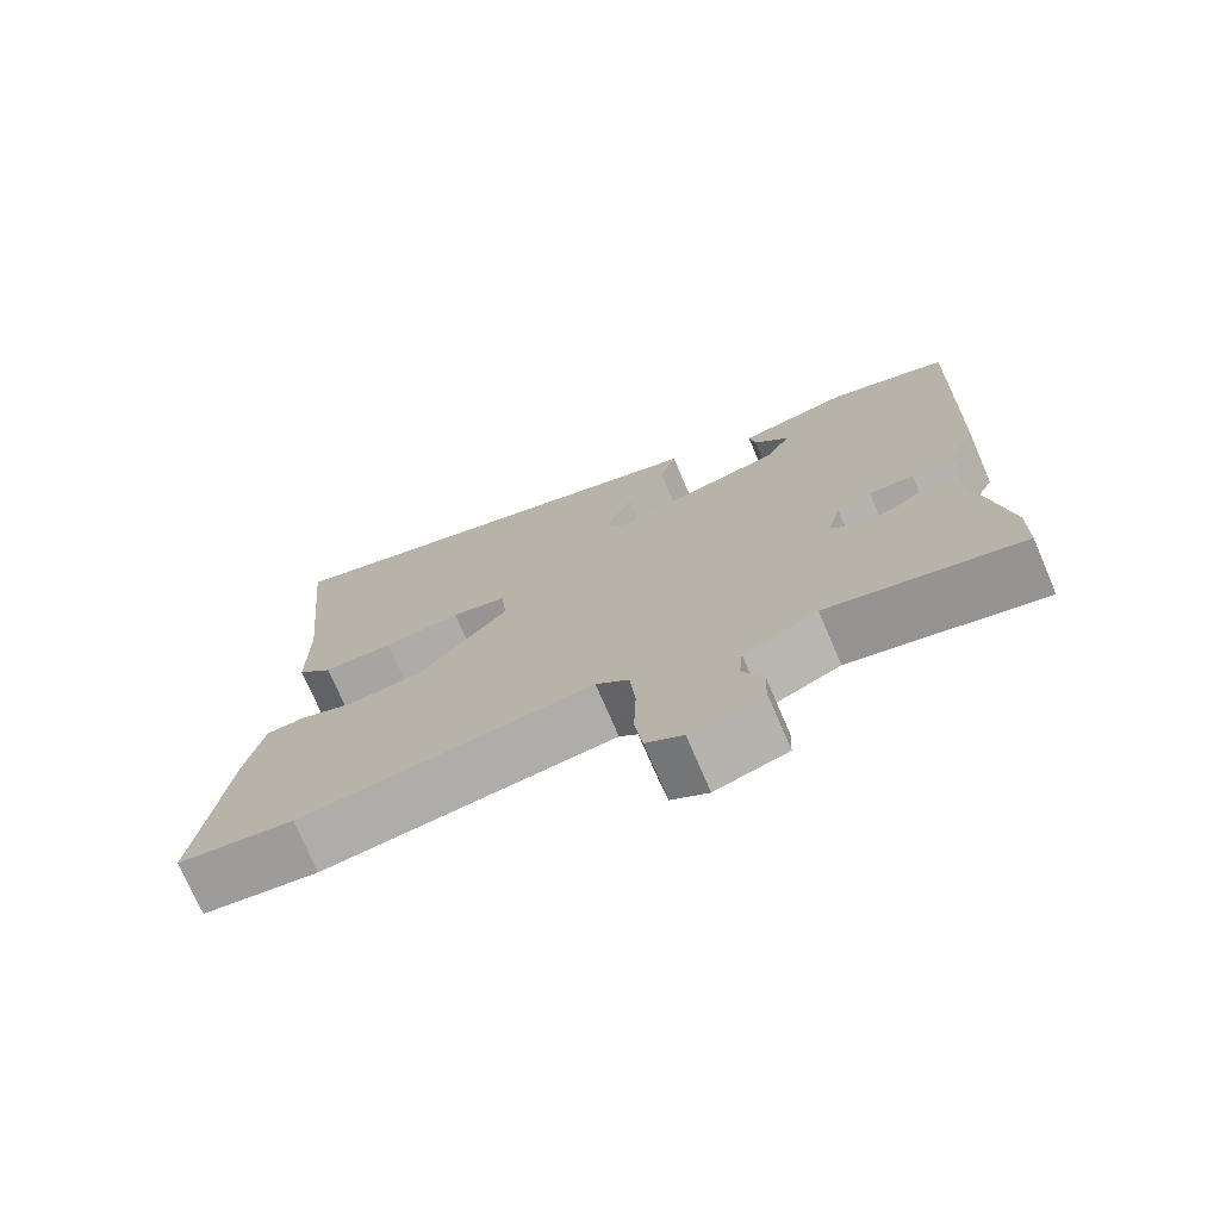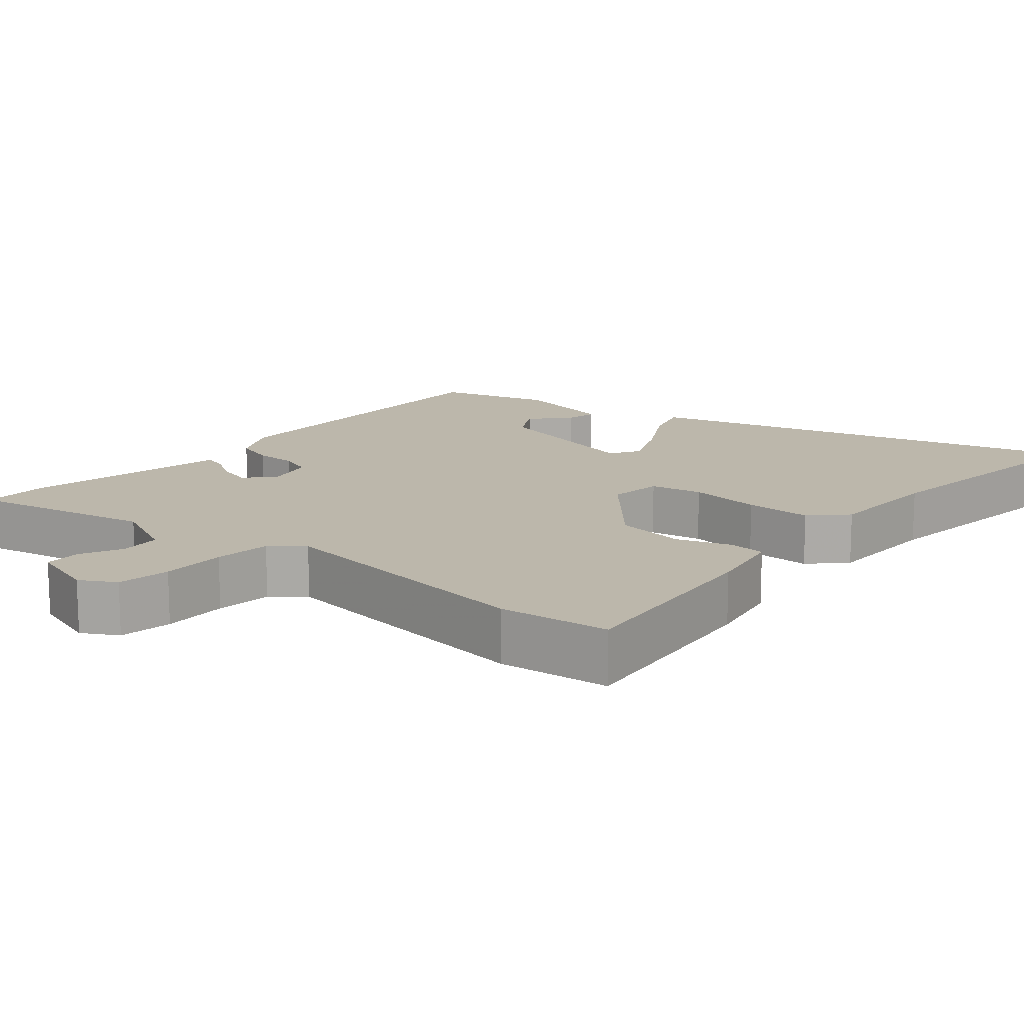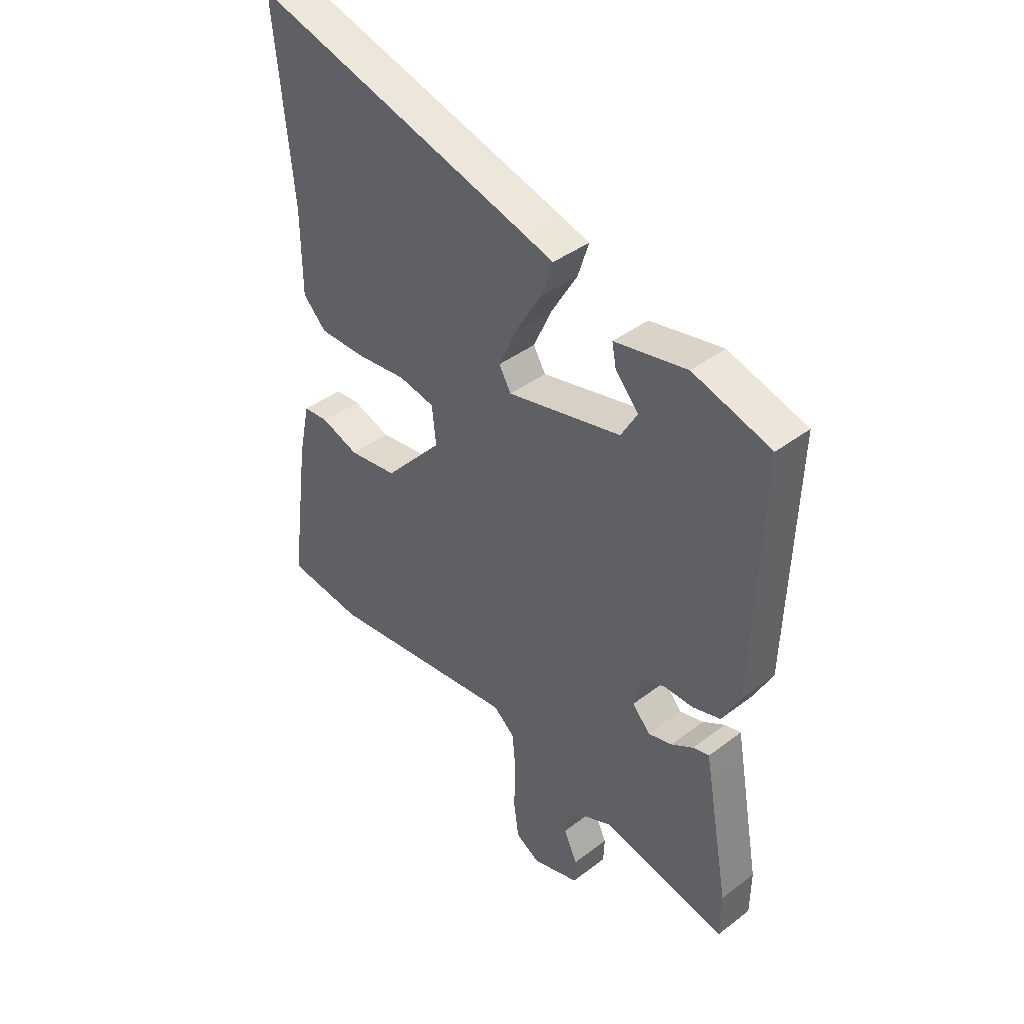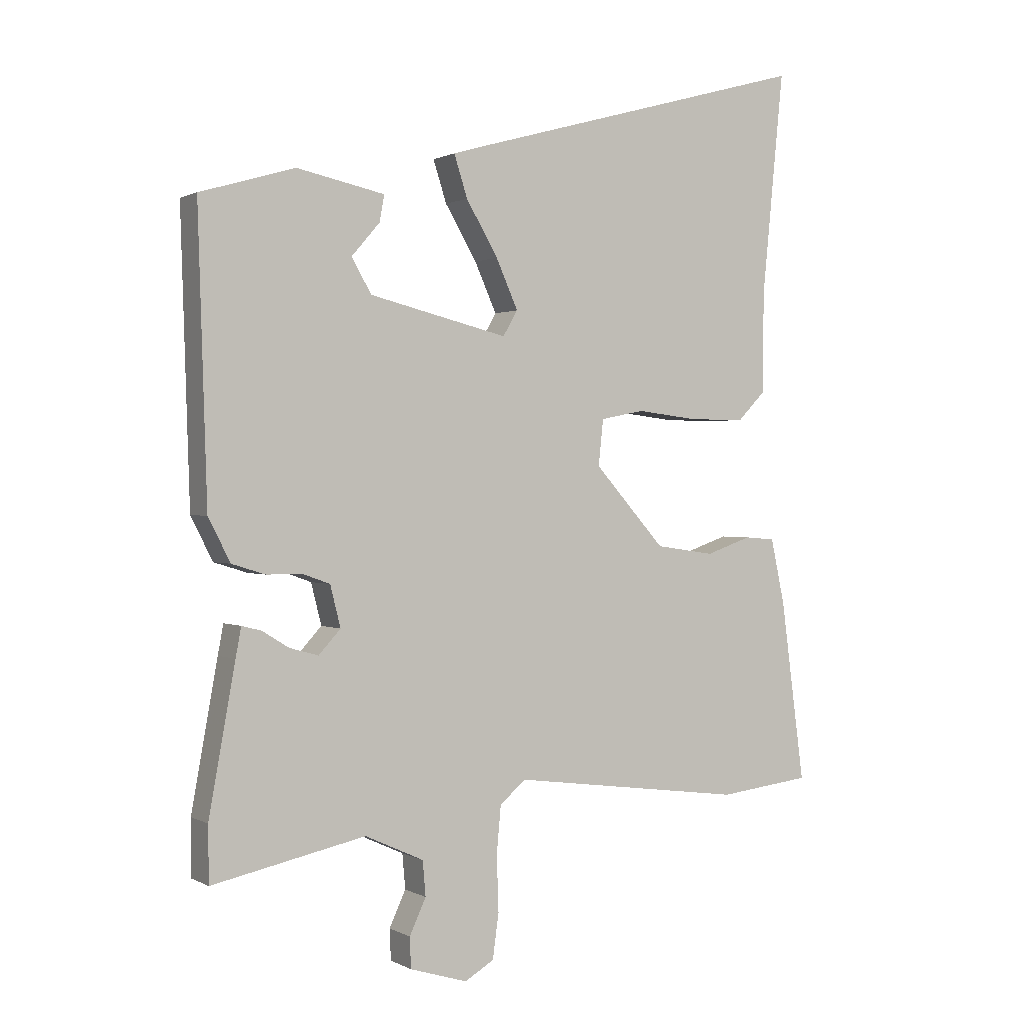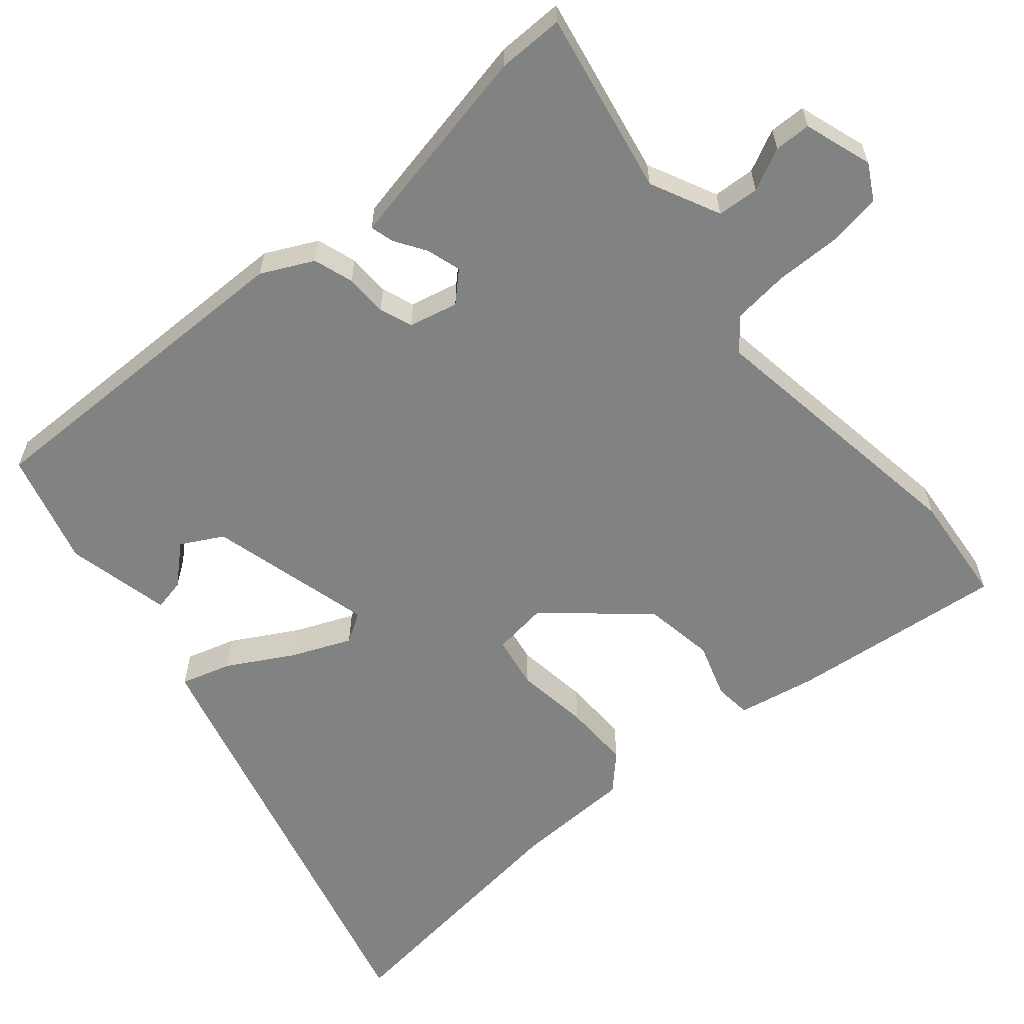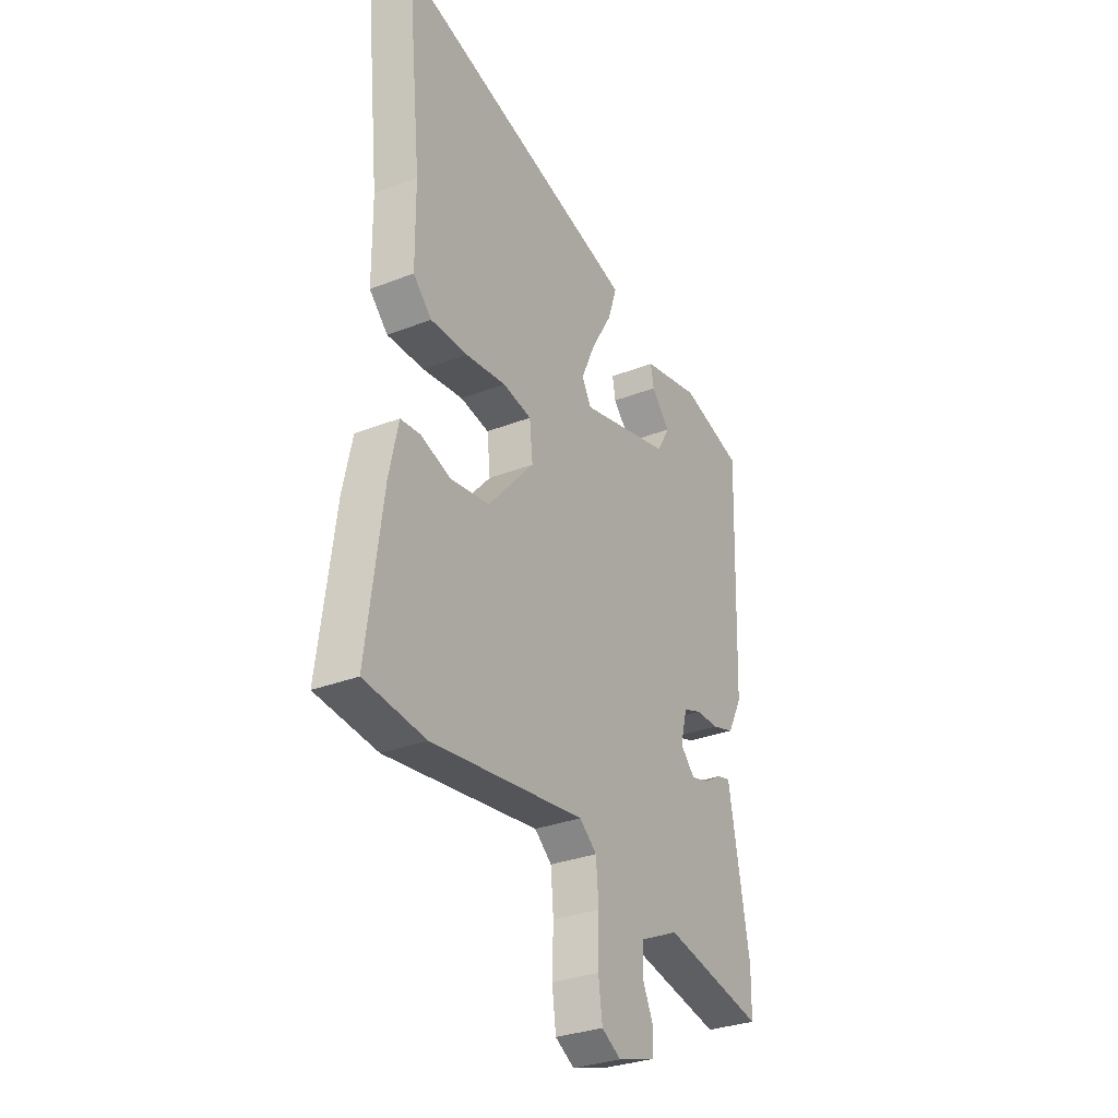
<metadata>
{"format":"obj","ext":"obj","renderer":"f3d","projection":"perspective","resolution":1024,"background":"white","views":[{"elev":-73.9,"azim":23.2,"up":"+Z"},{"elev":14.4,"azim":-139.2,"up":"+Y"},{"elev":40.8,"azim":47.2,"up":"+Z"},{"elev":0.8,"azim":150.9,"up":"+Z"},{"elev":-60.6,"azim":131.4,"up":"+Y"},{"elev":-30.8,"azim":-60.6,"up":"+Z"}]}
</metadata>
<code>
v 0.5 0.07 -0.49
v 0.499 0.07 -0.581
v 0.248 0.07 -0.528
v 0.152 0.07 -0.572
v 0.147 0.07 -0.629
v 0.174 0.07 -0.687
v 0.172 0.07 -0.737
v 0.078 0.07 -0.766
v 0.03 0.07 -0.738
v 0.02 0.07 -0.665
v 0.023 0.07 -0.575
v 0.016 0.07 -0.497
v -0.027 0.07 -0.461
v -0.41 0.07 -0.511
v -0.562 0.07 -0.493
v -0.523 0.07 -0.198
v -0.5 0.07 -0.091
v -0.45 0.07 -0.087
v -0.375 0.07 -0.113
v -0.278 0.07 -0.099
v -0.162 0.07 0.03
v -0.17 0.07 0.105
v -0.242 0.07 0.119
v -0.343 0.07 0.107
v -0.435 0.07 0.107
v -0.481 0.07 0.154
v -0.482 0.07 0.318
v -0.518 0.07 0.681
v 0.042 0.07 0.524
v 0.097 0.07 0.508
v 0.075 0.07 0.44
v 0.023 0.07 0.352
v -0.013 0.07 0.272
v 0.011 0.07 0.231
v 0.238 0.07 0.286
v 0.27 0.07 0.342
v 0.224 0.07 0.395
v 0.216 0.07 0.438
v 0.36 0.07 0.468
v 0.515 0.07 0.422
v 0.5 0.07 -0.044
v 0.464 0.07 -0.114
v 0.409 0.07 -0.131
v 0.351 0.07 -0.131
v 0.306 0.07 -0.147
v 0.289 0.07 -0.214
v 0.325 0.07 -0.253
v 0.372 0.07 -0.24
v 0.416 0.07 -0.213
v 0.448 0.07 -0.205
v 0.457 0.07 -0.253
v 0.5 0 -0.49
v 0.499 0 -0.581
v 0.248 0 -0.528
v 0.152 0 -0.572
v 0.147 0 -0.629
v 0.174 0 -0.687
v 0.172 0 -0.737
v 0.078 0 -0.766
v 0.03 0 -0.738
v 0.02 0 -0.665
v 0.023 0 -0.575
v 0.016 0 -0.497
v -0.027 0 -0.461
v -0.41 0 -0.511
v -0.562 0 -0.493
v -0.523 0 -0.198
v -0.5 0 -0.091
v -0.45 0 -0.087
v -0.375 0 -0.113
v -0.278 0 -0.099
v -0.162 0 0.03
v -0.17 0 0.105
v -0.242 0 0.119
v -0.343 0 0.107
v -0.435 0 0.107
v -0.481 0 0.154
v -0.482 0 0.318
v -0.518 0 0.681
v 0.042 0 0.524
v 0.097 0 0.508
v 0.075 0 0.44
v 0.023 0 0.352
v -0.013 0 0.272
v 0.011 0 0.231
v 0.238 0 0.286
v 0.27 0 0.342
v 0.224 0 0.395
v 0.216 0 0.438
v 0.36 0 0.468
v 0.515 0 0.422
v 0.5 0 -0.044
v 0.464 0 -0.114
v 0.409 0 -0.131
v 0.351 0 -0.131
v 0.306 0 -0.147
v 0.289 0 -0.214
v 0.325 0 -0.253
v 0.372 0 -0.24
v 0.416 0 -0.213
v 0.448 0 -0.205
v 0.457 0 -0.253
f 1 2 3
f 51 1 3
f 50 51 3
f 49 50 3
f 48 49 3
f 47 48 3 4
f 46 47 4
f 45 46 4
f 42 43 44
f 41 42 44
f 40 41 44
f 39 40 44
f 39 44 45
f 36 37 38 39
f 39 45 4
f 36 39 4
f 35 36 4
f 30 31 32
f 29 30 32
f 28 29 32
f 27 28 32
f 27 32 33
f 26 27 33
f 25 26 33
f 24 25 33
f 23 24 33
f 22 23 33 34
f 17 18 19
f 16 17 19
f 15 16 19
f 14 15 19
f 13 14 19
f 12 13 19 20
f 9 10 11
f 8 9 11
f 7 8 11
f 6 7 11
f 5 6 11
f 4 5 11 12
f 35 4 12
f 34 35 12
f 22 34 12
f 21 22 12
f 12 20 21
f 54 53 52
f 54 52 102
f 54 102 101
f 54 101 100
f 54 100 99
f 55 54 99 98
f 55 98 97
f 55 97 96
f 95 94 93
f 95 93 92
f 95 92 91
f 95 91 90
f 96 95 90
f 90 89 88 87
f 55 96 90
f 55 90 87
f 55 87 86
f 83 82 81
f 83 81 80
f 83 80 79
f 83 79 78
f 84 83 78
f 84 78 77
f 84 77 76
f 84 76 75
f 84 75 74
f 85 84 74 73
f 70 69 68
f 70 68 67
f 70 67 66
f 70 66 65
f 70 65 64
f 71 70 64 63
f 62 61 60
f 62 60 59
f 62 59 58
f 62 58 57
f 62 57 56
f 63 62 56 55
f 63 55 86
f 63 86 85
f 63 85 73
f 63 73 72
f 72 71 63
f 1 52 53 2
f 2 53 54 3
f 3 54 55 4
f 4 55 56 5
f 5 56 57 6
f 6 57 58 7
f 7 58 59 8
f 8 59 60 9
f 9 60 61 10
f 10 61 62 11
f 11 62 63 12
f 12 63 64 13
f 13 64 65 14
f 14 65 66 15
f 15 66 67 16
f 16 67 68 17
f 17 68 69 18
f 18 69 70 19
f 19 70 71 20
f 20 71 72 21
f 21 72 73 22
f 22 73 74 23
f 23 74 75 24
f 24 75 76 25
f 25 76 77 26
f 26 77 78 27
f 27 78 79 28
f 28 79 80 29
f 29 80 81 30
f 30 81 82 31
f 31 82 83 32
f 32 83 84 33
f 33 84 85 34
f 34 85 86 35
f 35 86 87 36
f 36 87 88 37
f 37 88 89 38
f 38 89 90 39
f 39 90 91 40
f 40 91 92 41
f 41 92 93 42
f 42 93 94 43
f 43 94 95 44
f 44 95 96 45
f 45 96 97 46
f 46 97 98 47
f 47 98 99 48
f 48 99 100 49
f 49 100 101 50
f 50 101 102 51
f 51 102 52 1

</code>
